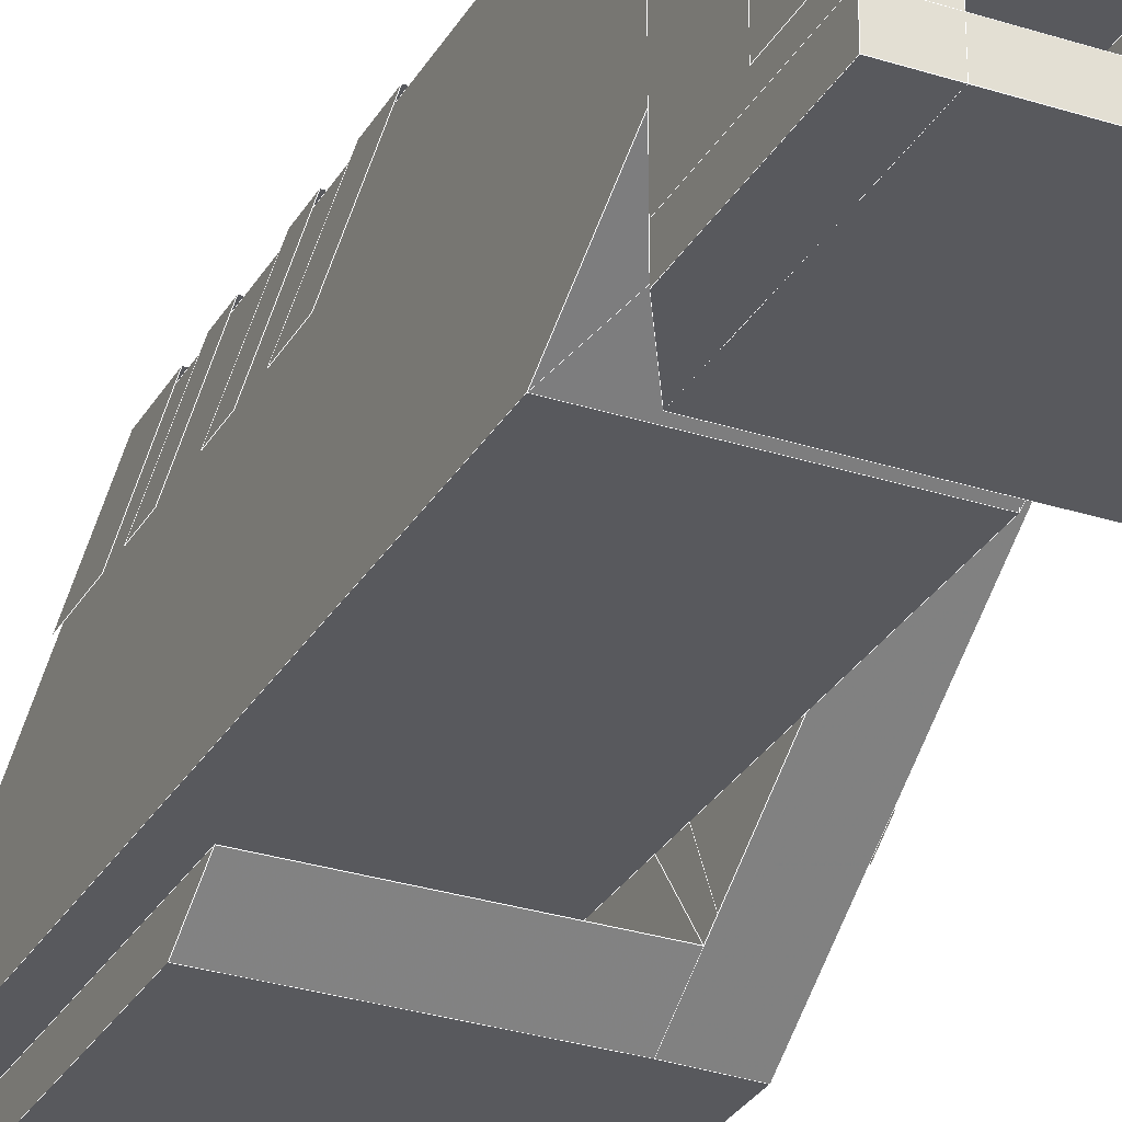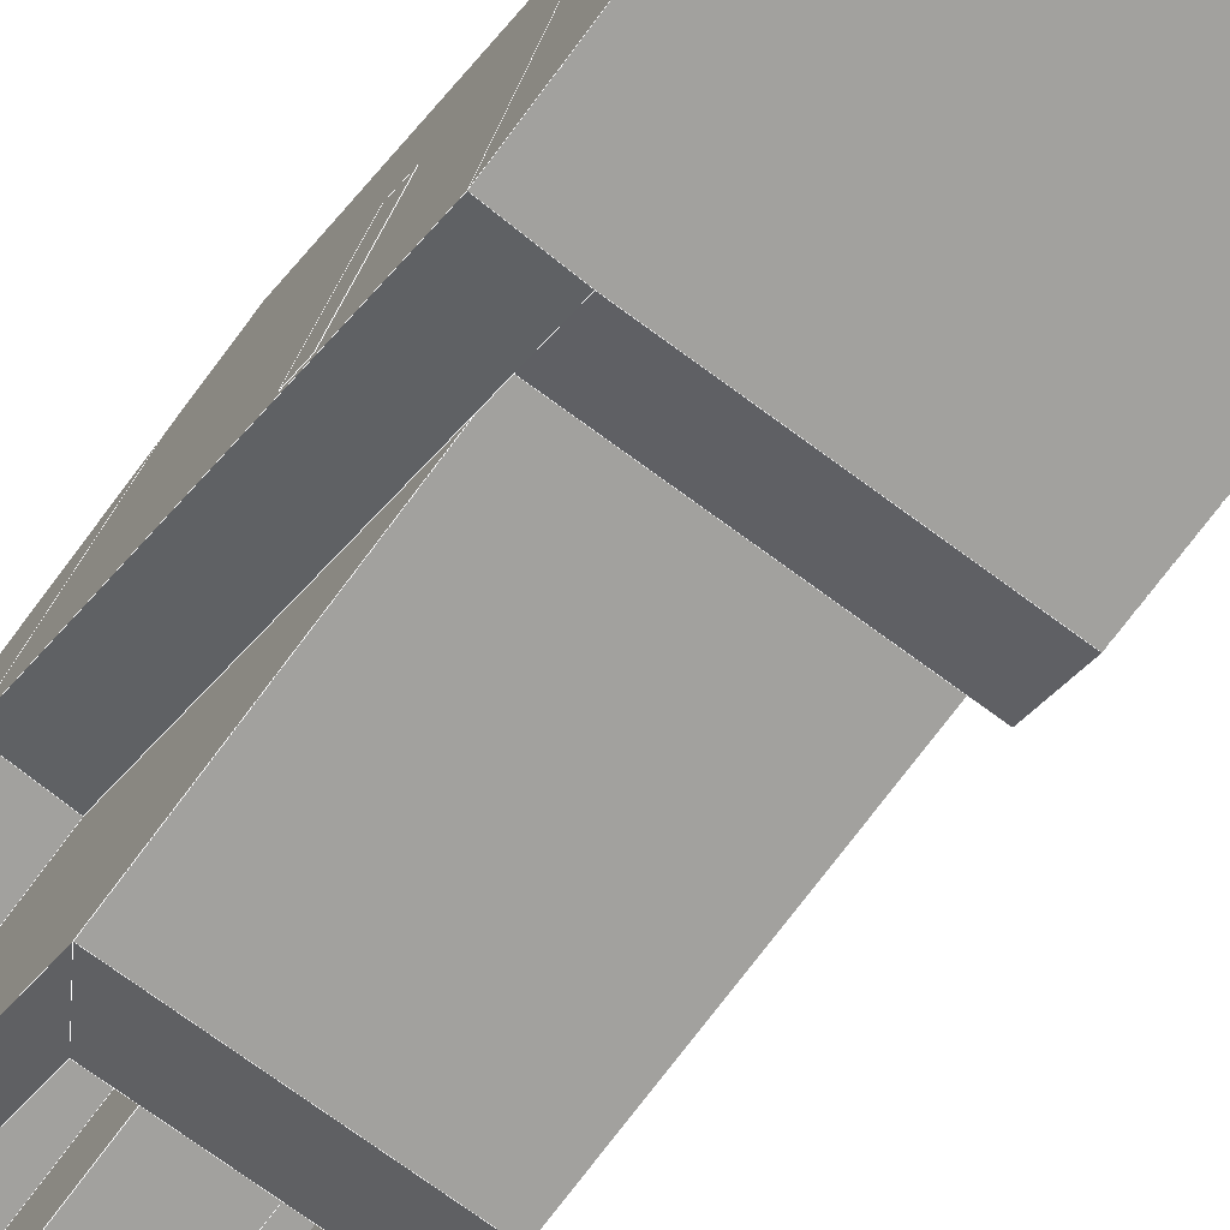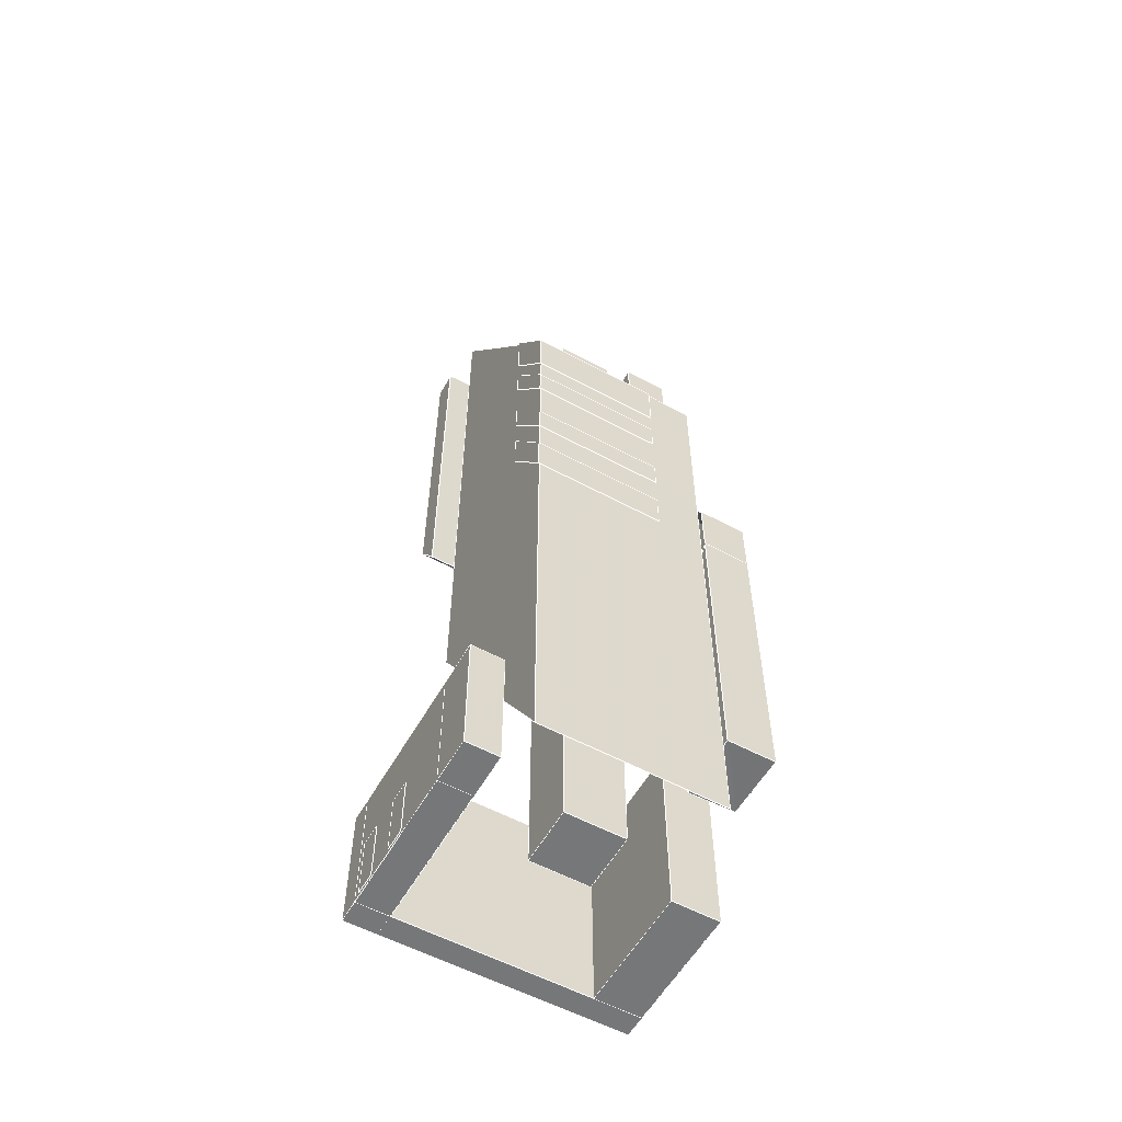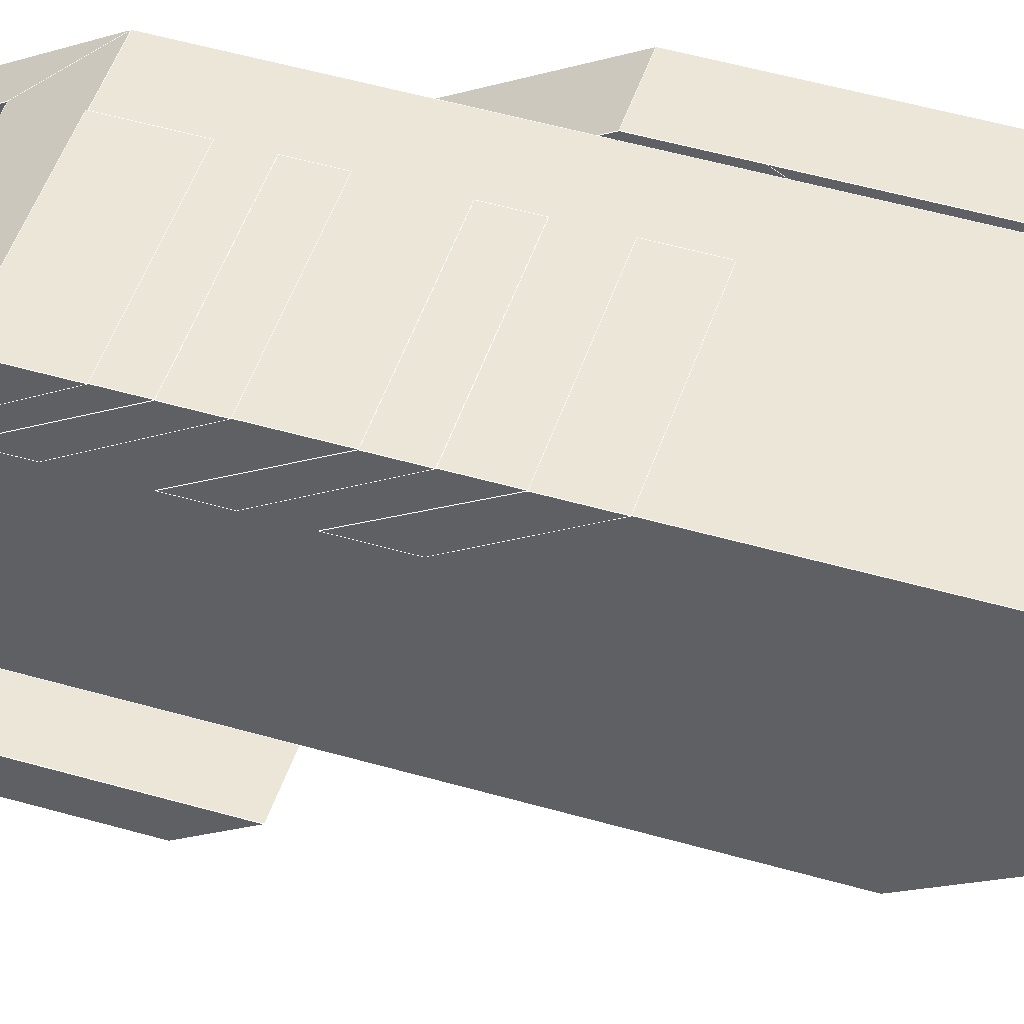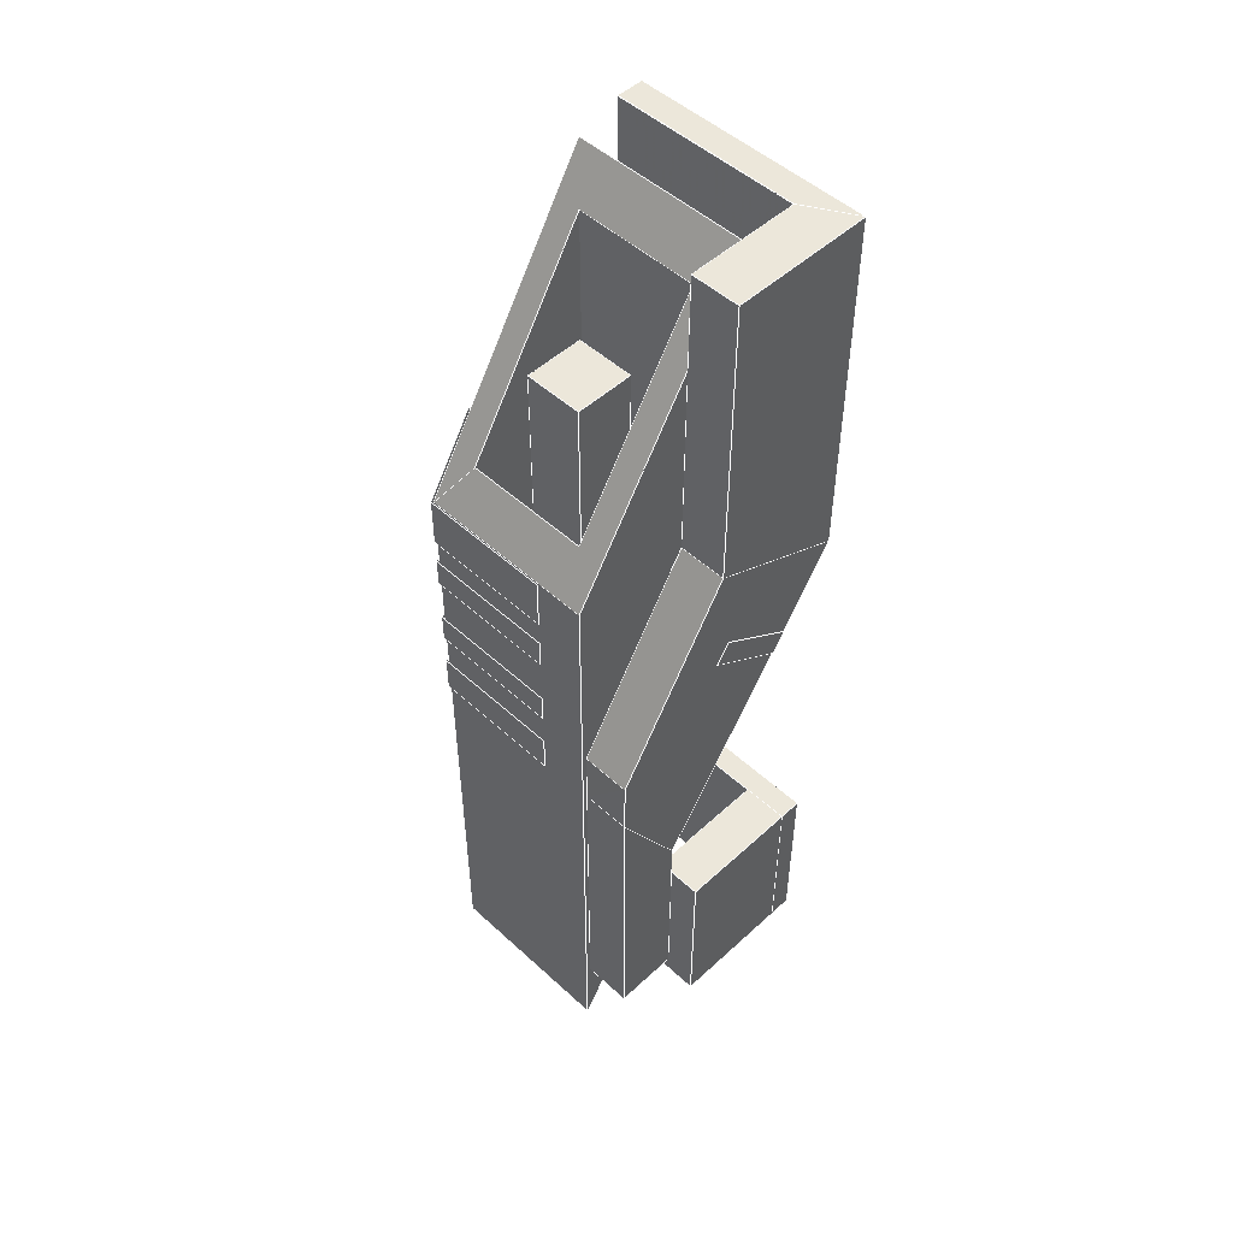
<metadata>
{"format":"obj","ext":"obj","renderer":"f3d","projection":"perspective","resolution":1024,"background":"white","views":[{"elev":-29.8,"azim":154.9,"up":"+Y"},{"elev":-72.1,"azim":-36.5,"up":"+Y"},{"elev":-57.0,"azim":150.7,"up":"+Z"},{"elev":48.7,"azim":108.0,"up":"+Y"},{"elev":50.4,"azim":-135.0,"up":"+Z"}]}
</metadata>
<code>
v 0.06427 0.06475 0.2426
v -0.06427 0.06475 0.2426
v -0.06427 0.06475 -0.424
v 0.06427 0.06475 -0.424
v -0.06427 0.06475 0.2426
v -0.06427 -0.06475 0.4504
v -0.06427 -0.06475 -0.2119
v -0.06427 0.06475 -0.424
v -0.06427 -0.06475 0.4504
v 0.06427 -0.06475 0.4504
v 0.06427 -0.06475 -0.2119
v -0.06427 -0.06475 -0.2119
v 0.06427 -0.06475 0.4504
v 0.06427 0.06475 0.2426
v 0.06427 0.06475 -0.424
v 0.06427 -0.06475 -0.2119
v -0.09683 0.09182 -0.3745
v -0.09683 0.02634 -0.3755
v -0.146 0.02634 -0.3735
v -0.146 0.09182 -0.3745
v 0.09683 -0.1415 0.505
v 0.09683 -0.1418 0.08458
v -0.09683 -0.1418 0.08458
v -0.09683 -0.1415 0.505
v 0.09128 0.09197 0.199
v 0.09128 0.09197 -0.4686
v -0.09128 0.09197 -0.4686
v -0.09128 0.09197 0.199
v -0.09128 0.09197 0.199
v -0.09128 0.09197 -0.4686
v -0.09128 -0.09197 -0.1673
v -0.09128 -0.09197 0.494
v -0.09128 -0.09197 0.494
v -0.09128 -0.09197 -0.1673
v 0.09128 -0.09197 -0.1673
v 0.09128 -0.09197 0.494
v 0.09128 -0.09197 0.494
v 0.09128 -0.09197 -0.1673
v 0.09128 0.09197 -0.4686
v 0.09128 0.09197 0.199
v -0.09683 -0.1418 0.08458
v 0.09683 -0.1418 0.08458
v 0.09683 -0.1696 0.1268
v -0.09683 -0.1696 0.1268
v 0.09683 -0.1696 0.1268
v 0.09683 -0.1418 0.08458
v 0.09683 -0.1418 0.505
v 0.09683 -0.1696 0.505
v 0.09683 -0.1696 0.505
v 0.09683 -0.1418 0.505
v -0.09683 -0.1418 0.505
v -0.146 -0.1696 0.505
v -0.146 0.09182 -0.06011
v -0.09683 0.09182 -0.06011
v -0.09683 0.09182 -0.3745
v -0.146 0.09182 -0.3745
v -0.09683 -0.02634 0.1946
v -0.09683 -0.02634 0.505
v -0.09683 -0.1415 0.505
v -0.09683 -0.1418 0.08458
v -0.09683 -0.01395 0.1758
v -0.146 0.09182 -0.000591
v -0.09683 0.09177 -0.000591
v -0.146 -0.02634 0.505
v -0.09683 -0.02634 0.505
v -0.09683 -0.02634 0.1946
v -0.146 -0.02634 0.1946
v -0.09683 0.02634 -0.1705
v -0.09683 0.02634 -0.3755
v -0.09683 0.09182 -0.3745
v -0.09683 0.09182 -0.06011
v -0.09683 0.02634 -0.1705
v -0.146 0.02634 -0.1685
v -0.146 0.02634 -0.3735
v -0.09683 0.02634 -0.3755
v -0.146 0.02634 -0.1685
v -0.146 0.09182 -0.06011
v -0.146 0.09182 -0.3745
v -0.146 0.02634 -0.3735
v -0.146 0.09182 -0.06011
v -0.146 0.02634 -0.1685
v -0.146 -0.1696 0.1288
v -0.146 -0.02634 0.1946
v -0.146 0.09182 -0.000591
v -0.146 -0.02634 0.1946
v -0.146 -0.1696 0.1288
v -0.146 -0.1696 0.505
v -0.146 -0.02634 0.505
v -0.09683 -0.1696 0.1268
v -0.146 -0.1696 0.1288
v -0.146 -0.1418 0.08657
v -0.09683 -0.1418 0.08458
v -0.09683 0.09177 -0.000591
v -0.146 0.09182 -0.000591
v -0.146 -0.02634 0.1946
v -0.09683 -0.02634 0.1946
v -0.146 -0.02634 0.505
v -0.146 -0.1696 0.505
v -0.09683 -0.1415 0.505
v -0.09683 -0.02634 0.505
v 0.09683 -0.1696 0.505
v -0.146 -0.1696 0.505
v 0.09683 -0.1696 0.1268
v 0.1008 0.007855 -0.477
v 0.1008 0.05393 -0.477
v 0.1342 0.05393 -0.477
v 0.1342 0.007855 -0.477
v 0.1342 0.007855 -0.3459
v 0.1342 0.007855 -0.477
v 0.1342 0.05393 -0.477
v 0.1342 0.05393 -0.3459
v 0.1008 0.007855 -0.2863
v 0.1342 0.05393 -0.3459
v 0.1008 0.05393 -0.3459
v 0.1342 0.05393 -0.477
v 0.1008 0.05393 -0.477
v 0.1008 0.05393 -0.3459
v 0.1342 0.05393 -0.3459
v 0.1342 -0.1429 -0.477
v 0.1342 -0.1429 -0.3459
v 0.1342 -0.1669 -0.477
v 0.1342 -0.1669 -0.3459
v 0.1342 0.05393 -0.3459
v 0.1008 0.007855 -0.2863
v 0.1342 0.007855 -0.3459
v 0.1342 -0.1669 -0.3459
v 0.1008 -0.1669 -0.2863
v 0.1008 -0.1669 -0.477
v 0.1342 -0.1669 -0.477
v 0.1008 -0.1429 -0.477
v 0.1342 -0.1429 -0.477
v 0.1008 -0.1669 -0.477
v 0.1342 -0.1669 -0.477
v -0.146 -0.1669 -0.2863
v -0.146 -0.1429 -0.2863
v -0.146 -0.1429 -0.477
v -0.146 -0.1669 -0.477
v -0.146 -0.1429 -0.477
v -0.0974 -0.1429 -0.477
v -0.146 -0.1669 -0.477
v -0.146 -0.1669 -0.477
v -0.146 -0.1669 -0.2863
v 0.1008 -0.1429 -0.477
v 0.1008 -0.1429 -0.2863
v 0.1008 0.007855 -0.2863
v 0.1008 0.007855 -0.477
v 0.1008 -0.1429 -0.2863
v 0.1342 -0.1429 -0.3459
v 0.1008 -0.1669 -0.2863
v 0.1342 -0.1669 -0.3459
v -0.0974 -0.01167 -0.2863
v -0.0974 -0.01167 -0.477
v -0.146 -0.01167 -0.477
v -0.146 -0.01167 -0.2863
v -0.146 -0.1429 -0.2863
v -0.146 -0.1669 -0.2863
v 0.1008 -0.1669 -0.2863
v 0.1008 -0.1429 -0.2863
v -0.0974 -0.1429 -0.2863
v -0.0974 -0.1429 -0.477
v -0.0974 -0.1429 -0.2863
v 0.1008 -0.1429 -0.2863
v 0.1008 -0.1429 -0.477
v -0.0974 -0.1429 -0.2863
v -0.0974 -0.1429 -0.477
v -0.0974 -0.01167 -0.477
v -0.0974 -0.01167 -0.2863
v -0.146 -0.01167 -0.477
v -0.0974 -0.01167 -0.477
v -0.146 -0.01167 -0.2863
v -0.146 -0.01167 -0.477
v -0.0974 -0.01167 -0.2863
v -0.146 -0.01167 -0.2863
v 0.1008 0.05393 -0.3459
v 0.1008 0.05393 -0.477
v 0.06427 0.06475 -0.424
v -0.06427 0.06475 -0.424
v -0.09128 0.09197 -0.4686
v 0.09128 0.09197 -0.4686
v 0.06427 -0.06475 -0.2119
v 0.06427 0.06475 -0.424
v 0.09128 0.09197 -0.4686
v 0.09128 -0.09197 -0.1673
v -0.06427 0.06475 -0.424
v -0.06427 -0.06475 -0.2119
v -0.09128 -0.09197 -0.1673
v -0.09128 0.09197 -0.4686
v -0.06427 -0.06475 -0.2119
v 0.06427 -0.06475 -0.2119
v 0.09128 -0.09197 -0.1673
v -0.09128 -0.09197 -0.1673
v 0.02974 -0.02997 0.3518
v 0.02974 -0.02997 -0.4784
v 0.02974 0.02997 -0.4784
v 0.02974 0.02997 0.3518
v -0.02974 -0.02997 0.3518
v -0.02974 -0.02997 -0.4784
v 0.02974 -0.02997 -0.4784
v 0.02974 -0.02997 0.3518
v -0.02974 0.02997 0.3518
v -0.02974 0.02997 -0.4784
v -0.02974 -0.02997 -0.4784
v -0.02974 -0.02997 0.3518
v 0.02974 0.02997 0.3518
v 0.02974 0.02997 -0.4784
v -0.02974 0.02997 -0.4784
v -0.02974 0.02997 0.3518
v 0.02974 0.02997 -0.4784
v 0.02974 -0.02997 -0.4784
v -0.02974 -0.02997 -0.4784
v -0.02974 0.02997 -0.4784
v -0.02974 0.02997 0.3518
v -0.02974 -0.02997 0.3518
v 0.02974 -0.02997 0.3518
v 0.02974 0.02997 0.3518
v 0.09308 0.09377 0.1198
v 0.09308 0.04272 0.2017
v 0.09308 0.04272 0.1692
v 0.09308 0.09377 0.08994
v 0.09308 0.09377 0.1198
v 0.09308 0.09377 0.08994
v -0.04179 0.09377 0.08994
v -0.04179 0.09377 0.1198
v 0.09308 0.09377 0.199
v 0.09308 0.04272 0.2809
v 0.09308 0.04272 0.2256
v 0.09308 0.09377 0.1463
v 0.09308 0.09377 0.199
v 0.09308 0.09377 0.1463
v -0.04179 0.09377 0.1463
v -0.04179 0.09377 0.199
v 0.09308 0.09377 0.04031
v 0.09308 0.04272 0.1222
v 0.09308 0.04272 0.0898
v 0.09308 0.09377 0.01049
v 0.09308 0.09377 0.04031
v 0.09308 0.09377 0.01049
v -0.04179 0.09377 0.01049
v -0.04179 0.09377 0.04031
v 0.09308 0.09377 -0.02475
v 0.09308 0.04272 0.05715
v 0.09308 0.04272 0.01548
v 0.09308 0.09377 -0.06383
v 0.09308 0.09377 -0.02475
v 0.09308 0.09377 -0.06383
v -0.04179 0.09377 -0.06383
v -0.04179 0.09377 -0.02475
v -0.1469 -0.1021 0.0264
v -0.1469 -0.1153 0.04647
v -0.1469 -0.03801 0.09775
v -0.1469 -0.02383 0.07789
v 0.1359 -0.07721 -0.477
v 0.1359 -0.05382 -0.477
v 0.1359 -0.05382 -0.4152
v 0.1359 -0.07721 -0.4152
v 0.1359 -0.1322 -0.477
v 0.1359 -0.1088 -0.477
v 0.1359 -0.1088 -0.4152
v 0.1359 -0.1322 -0.4152
v 0.09128 0.09197 0.199
v 0.06427 0.06475 0.2426
v 0.06427 -0.06475 0.4504
v 0.09128 -0.09197 0.494
v 0.09128 0.09197 0.199
v -0.09128 0.09197 0.199
v -0.06427 0.06475 0.2426
v 0.06427 0.06475 0.2426
v -0.09128 0.09197 0.199
v -0.09128 -0.09197 0.494
v -0.06427 -0.06475 0.4504
v -0.06427 0.06475 0.2426
v -0.06427 -0.06475 0.4504
v -0.09128 -0.09197 0.494
v 0.09128 -0.09197 0.494
v 0.06427 -0.06475 0.4504
f 1 2 3
f 1 3 4
f 5 6 7
f 5 7 8
f 9 10 11
f 9 11 12
f 13 14 15
f 13 15 16
f 17 18 19
f 17 19 20
f 21 22 23
f 21 23 24
f 25 26 27
f 25 27 28
f 29 30 31
f 29 31 32
f 33 34 35
f 33 35 36
f 37 38 39
f 37 39 40
f 41 42 43
f 41 43 44
f 45 46 47
f 45 47 48
f 49 50 51
f 49 51 52
f 53 54 55
f 53 55 56
f 57 58 59
f 57 59 60
f 57 60 61
f 62 63 54
f 62 54 53
f 64 65 66
f 64 66 67
f 68 69 70
f 68 70 71
f 72 73 74
f 72 74 75
f 76 77 78
f 76 78 79
f 80 81 82
f 80 82 83
f 80 83 84
f 85 86 87
f 85 87 88
f 89 90 91
f 89 91 73
f 89 73 72
f 89 72 92
f 93 94 95
f 93 95 96
f 97 98 99
f 97 99 100
f 101 102 90
f 101 90 89
f 101 89 103
f 104 105 106
f 104 106 107
f 108 109 110
f 108 110 111
f 112 113 114
f 115 116 117
f 115 117 118
f 119 109 108
f 119 108 120
f 121 119 120
f 121 120 122
f 123 124 125
f 126 127 128
f 126 128 129
f 130 104 107
f 130 107 131
f 132 130 131
f 132 131 133
f 134 135 136
f 134 136 137
f 138 139 130
f 138 130 132
f 138 132 140
f 141 128 127
f 141 127 142
f 143 144 145
f 143 145 146
f 147 148 125
f 147 125 124
f 149 150 148
f 149 148 147
f 151 152 153
f 151 153 154
f 155 156 157
f 155 157 158
f 155 158 159
f 160 161 162
f 160 162 163
f 164 165 166
f 164 166 167
f 139 138 168
f 139 168 169
f 136 135 170
f 136 170 171
f 155 159 172
f 155 172 173
f 146 145 174
f 146 174 175
f 176 177 178
f 176 178 179
f 180 181 182
f 180 182 183
f 184 185 186
f 184 186 187
f 188 189 190
f 188 190 191
f 192 193 194
f 192 194 195
f 196 197 198
f 196 198 199
f 200 201 202
f 200 202 203
f 204 205 206
f 204 206 207
f 208 209 210
f 208 210 211
f 212 213 214
f 212 214 215
f 216 217 218
f 216 218 219
f 220 221 222
f 220 222 223
f 224 225 226
f 224 226 227
f 228 229 230
f 228 230 231
f 232 233 234
f 232 234 235
f 236 237 238
f 236 238 239
f 240 241 242
f 240 242 243
f 244 245 246
f 244 246 247
f 248 249 250
f 248 250 251
f 252 253 254
f 252 254 255
f 256 257 258
f 256 258 259
f 260 261 262
f 260 262 263
f 264 265 266
f 264 266 267
f 268 269 270
f 268 270 271
f 272 273 274
f 272 274 275
l 257 256
l 40 182
l 184 5
l 223 220
l 231 228
l 181 182
l 213 210
l 214 209
l 123 174
l 215 212
l 215 208
l 102 97
l 109 131
l 169 171
l 181 184
l 109 146
l 274 273
l 215 212
l 109 131
l 132 157
l 165 169
l 181 182
l 253 254
l 187 191
l 162 164
l 72 92
l 29 40
l 226 229
l 209 210
l 81 80
l 150 148
l 155 156
l 99 100
l 5 9
l 212 211
l 239 236
l 21 99
l 221 220
l 175 146
l 275 274
l 245 246
l 80 78
l 215 208
l 132 141
l 162 163
l 189 13
l 188 9
l 131 163
l 81 80
l 95 97
l 188 189
l 188 9
l 250 249
l 138 141
l 184 5
l 251 250
l 71 93
l 234 237
l 165 169
l 95 94
l 165 164
l 138 155
l 165 164
l 268 273
l 182 190
l 208 209
l 189 190
l 96 100
l 125 148
l 29 33
l 225 228
l 132 133
l 214 215
l 162 164
l 92 89
l 164 172
l 208 211
l 222 223
l 230 231
l 229 228
l 237 236
l 267 271
l 132 133
l 237 236
l 175 146
l 14 13
l 109 125
l 90 102
l 145 146
l 271 272
l 210 211
l 255 252
l 138 165
l 80 94
l 145 146
l 123 174
l 71 80
l 148 131
l 102 97
l 46 103
l 115 123
l 92 46
l 155 164
l 93 94
l 157 150
l 92 61
l 81 79
l 233 236
l 109 115
l 92 89
l 89 103
l 238 239
l 97 100
l 33 191
l 214 209
l 102 99
l 103 101
l 92 46
l 157 162
l 182 190
l 138 171
l 109 146
l 138 155
l 189 190
l 14 181
l 90 95
l 209 210
l 93 94
l 155 156
l 141 156
l 253 252
l 169 171
l 208 209
l 162 148
l 271 268
l 50 101
l 102 101
l 102 51
l 125 145
l 214 215
l 71 70
l 70 75
l 148 131
l 37 190
l 272 273
l 37 190
l 81 72
l 96 61
l 133 131
l 115 123
l 181 184
l 95 97
l 115 175
l 125 145
l 37 33
l 78 79
l 163 165
l 257 258
l 172 173
l 208 211
l 182 187
l 163 165
l 9 13
l 40 182
l 145 174
l 109 125
l 169 172
l 242 245
l 133 131
l 131 163
l 171 173
l 72 75
l 181 189
l 97 100
l 184 188
l 241 242
l 264 274
l 109 115
l 146 163
l 212 211
l 213 212
l 72 71
l 92 99
l 157 156
l 90 102
l 184 188
l 89 103
l 133 150
l 164 172
l 171 173
l 241 244
l 162 163
l 70 78
l 78 79
l 221 222
l 272 273
l 210 211
l 133 150
l 245 244
l 229 230
l 157 162
l 46 21
l 96 95
l 138 165
l 264 268
l 174 175
l 71 80
l 75 79
l 96 95
l 138 171
l 275 272
l 188 191
l 81 90
l 125 148
l 95 94
l 191 190
l 237 238
l 245 244
l 72 75
l 29 187
l 71 70
l 123 125
l 247 244
l 103 101
l 132 163
l 229 228
l 99 100
l 182 187
l 96 93
l 246 247
l 96 100
l 191 190
l 132 163
l 233 234
l 75 79
l 132 157
l 275 274
l 213 210
l 189 13
l 90 91
l 150 148
l 172 173
l 50 101
l 70 78
l 70 75
l 258 259
l 259 256
l 217 218
l 181 189
l 214 213
l 123 145
l 184 187
l 33 191
l 90 89
l 80 78
l 81 79
l 225 226
l 50 51
l 90 95
l 123 125
l 264 267
l 213 212
l 90 89
l 188 189
l 217 220
l 92 99
l 14 181
l 248 251
l 248 249
l 187 191
l 81 91
l 267 275
l 188 191
l 81 72
l 145 162
l 157 150
l 145 174
l 155 164
l 141 156
l 214 213
l 46 50
l 162 148
l 221 220
l 218 221
l 40 37
l 145 162
l 138 141
l 132 141
l 157 156
l 155 173
l 169 172
l 80 94
l 264 267
l 254 255
l 174 175
l 271 268
l 46 103
l 115 175
l 146 163
l 155 173
l 123 145
l 29 187
l 14 5
l 184 187
l 102 101

</code>
